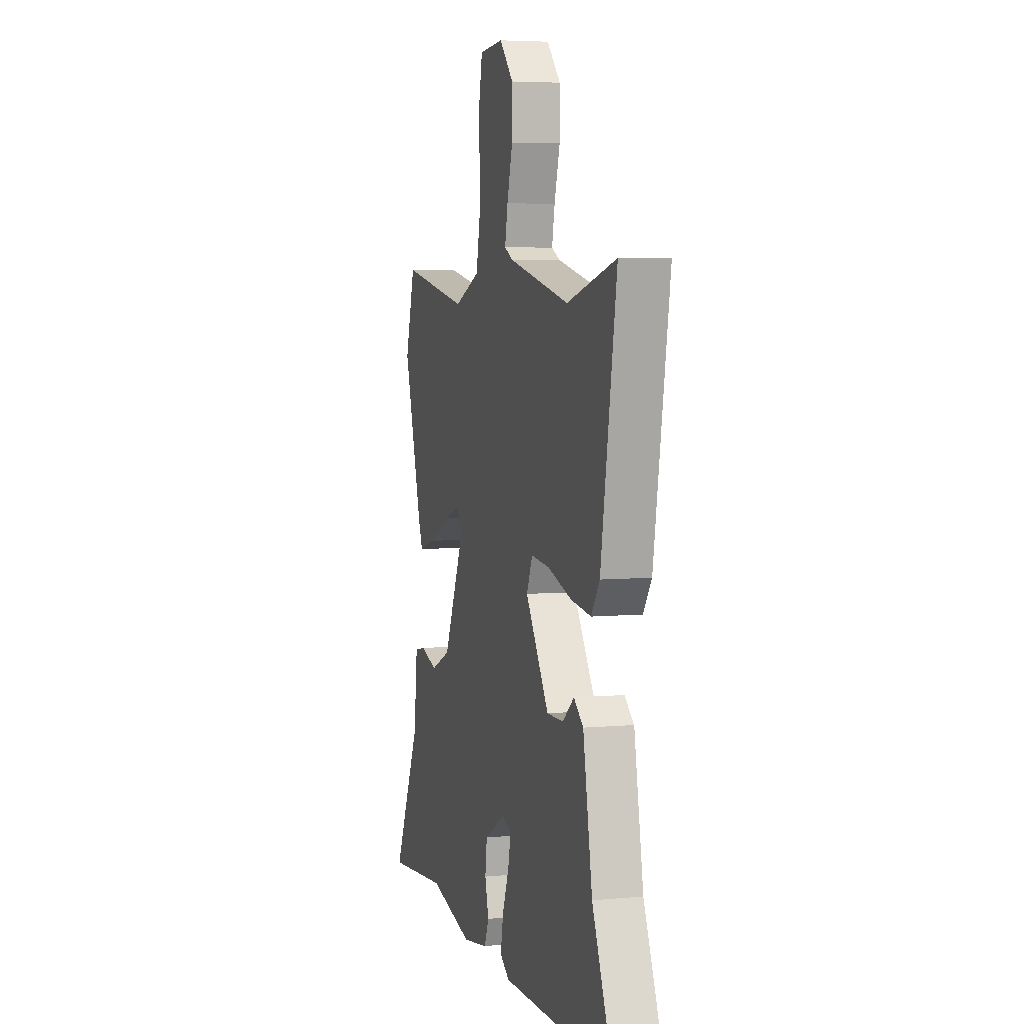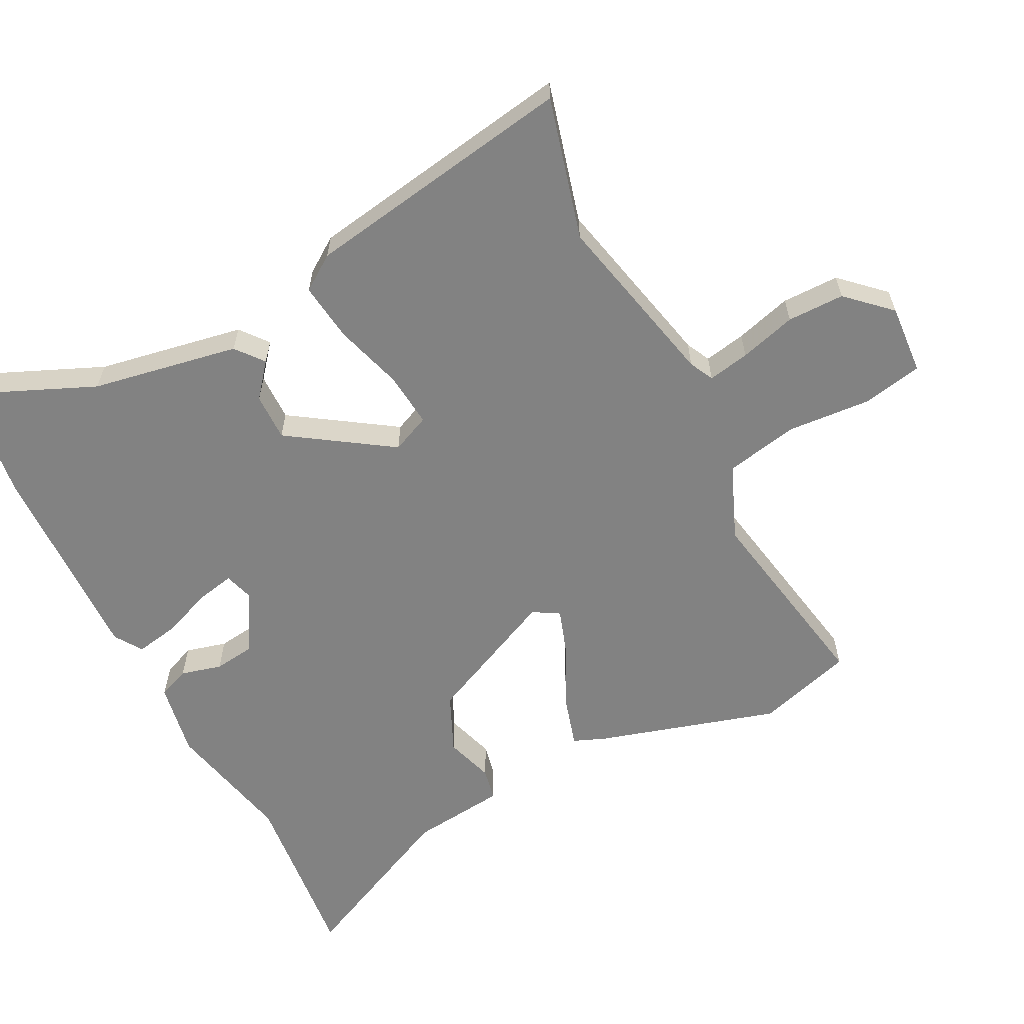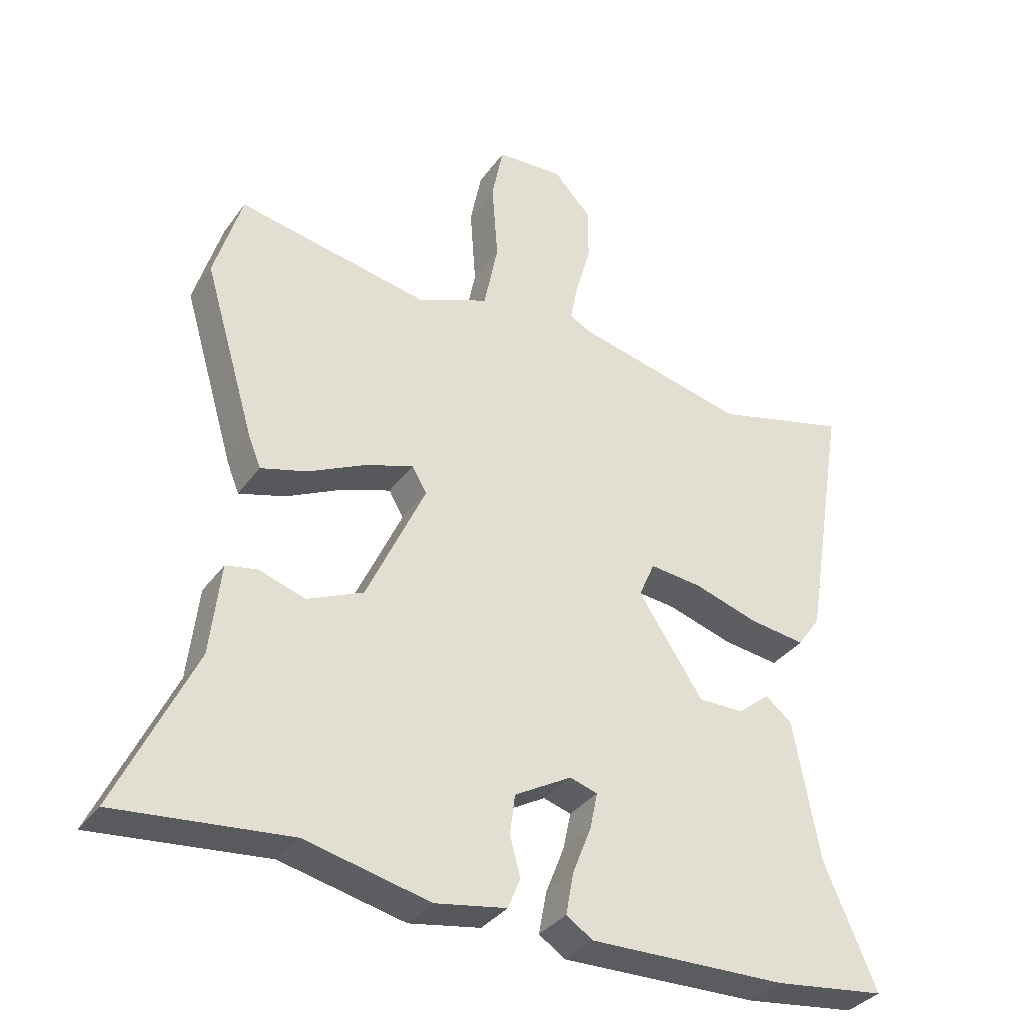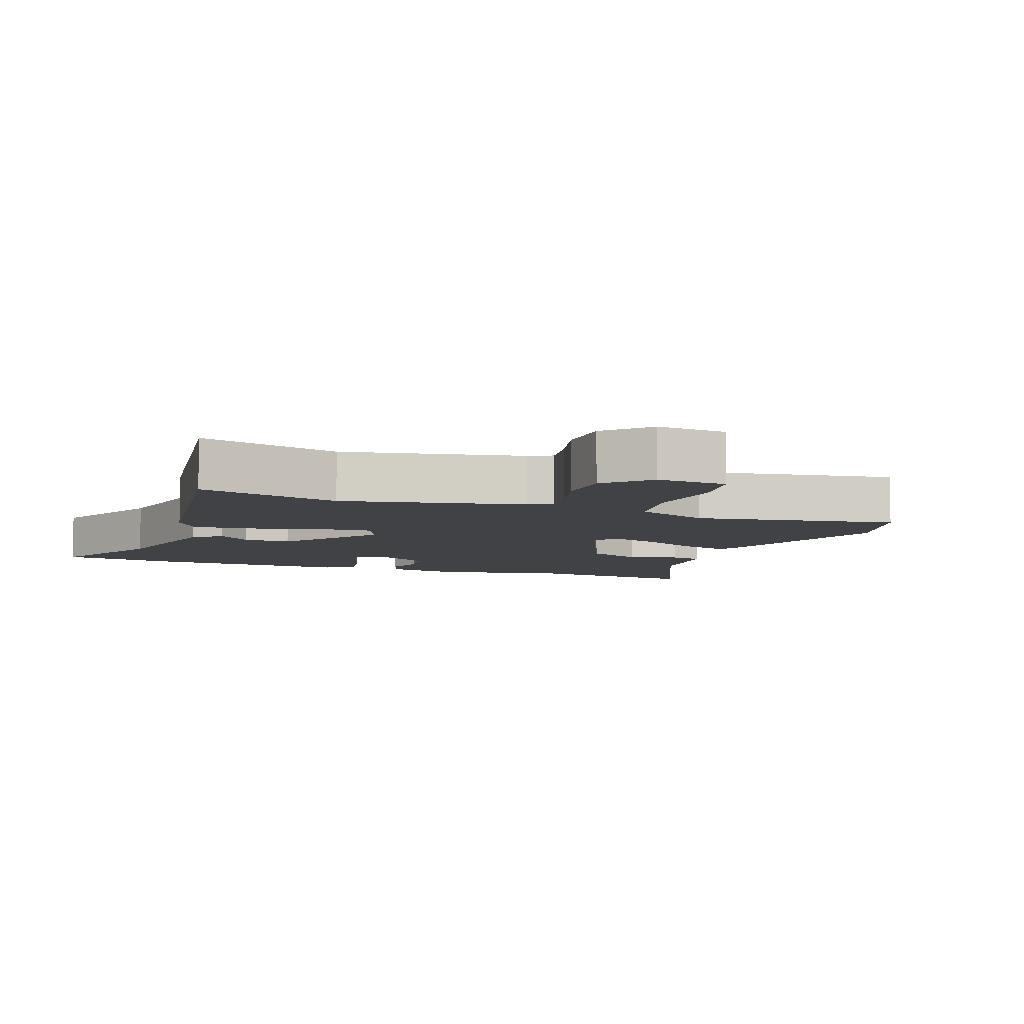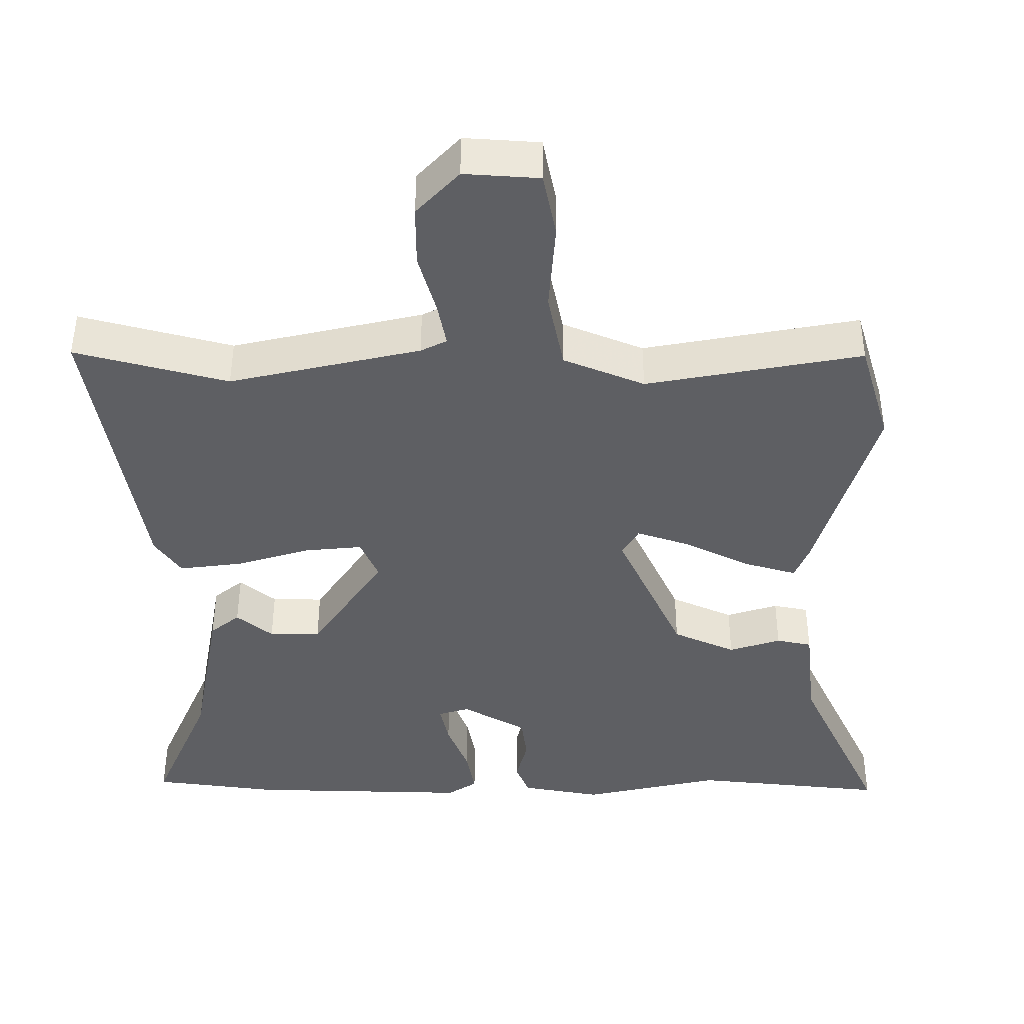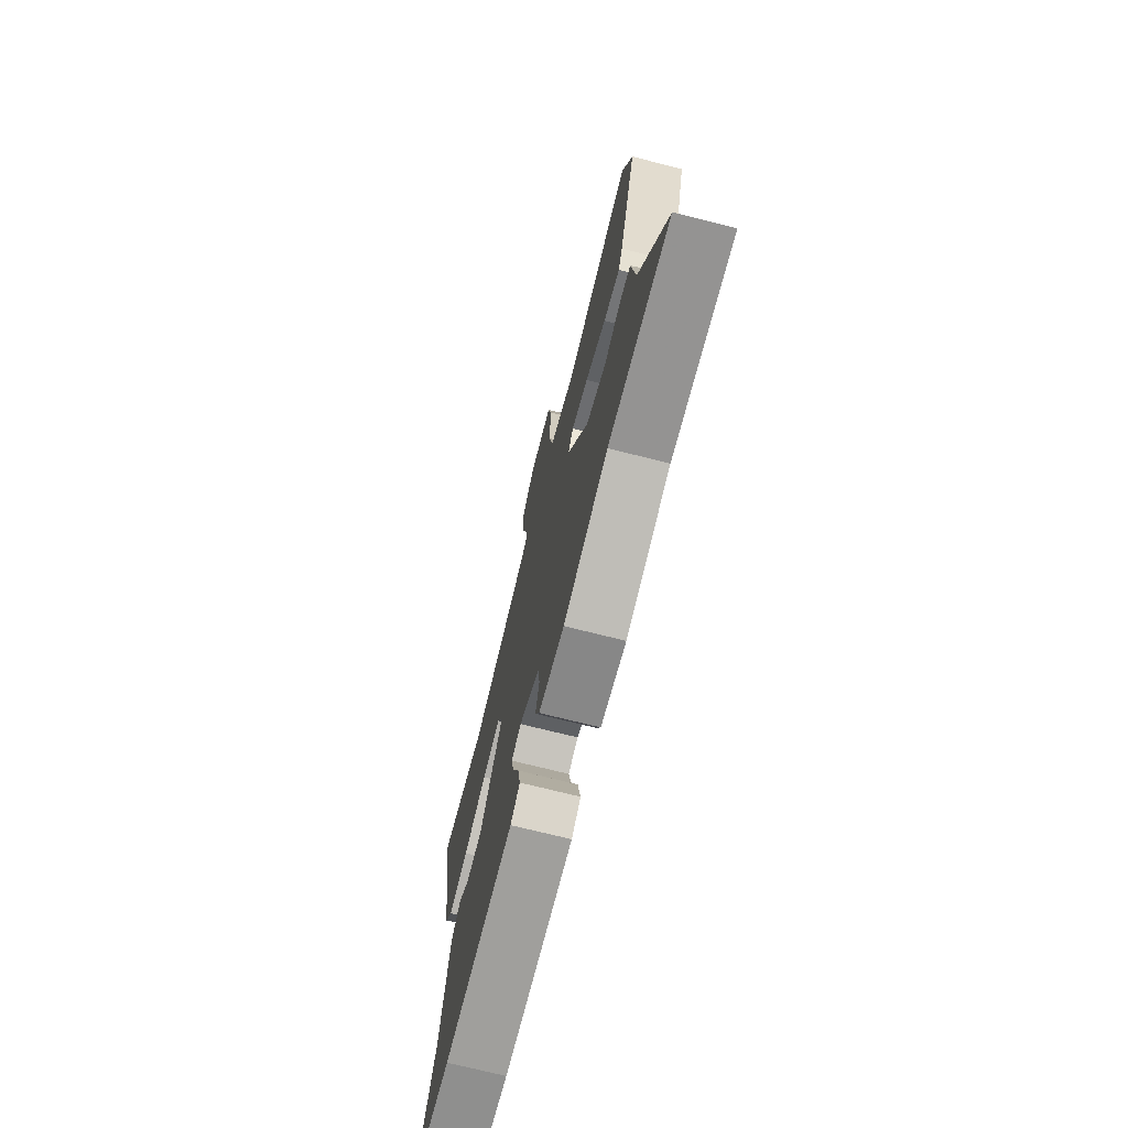
<metadata>
{"format":"obj","ext":"obj","renderer":"f3d","projection":"perspective","resolution":1024,"background":"white","views":[{"elev":5.3,"azim":-105.8,"up":"+Z"},{"elev":-60.7,"azim":-63.0,"up":"+Y"},{"elev":-34.9,"azim":149.3,"up":"+Z"},{"elev":-6.7,"azim":-21.5,"up":"+Y"},{"elev":48.6,"azim":0.1,"up":"+Z"},{"elev":-72.7,"azim":75.9,"up":"+Z"}]}
</metadata>
<code>
v 0.495 0.07 0.517
v 0.538 0.07 0.374
v 0.458 0.07 0.104
v 0.439 0.07 0.057
v 0.367 0.07 0.078
v 0.276 0.07 0.123
v 0.202 0.07 0.148
v 0.179 0.07 0.109
v 0.271 0.07 -0.091
v 0.358 0.07 -0.13
v 0.43 0.07 -0.107
v 0.479 0.07 -0.117
v 0.495 0.07 -0.259
v 0.614 0.07 -0.512
v 0.346 0.07 -0.484
v 0.153 0.07 -0.527
v 0.042 0.07 -0.507
v 0.023 0.07 -0.46
v 0.039 0.07 -0.399
v 0.031 0.07 -0.337
v -0.058 0.07 -0.286
v -0.101 0.07 -0.299
v -0.089 0.07 -0.356
v -0.06 0.07 -0.43
v -0.048 0.07 -0.495
v -0.089 0.07 -0.522
v -0.396 0.07 -0.514
v -0.57 0.07 -0.491
v -0.489 0.07 -0.303
v -0.449 0.07 -0.084
v -0.408 0.07 -0.051
v -0.358 0.07 -0.092
v -0.287 0.07 -0.093
v -0.186 0.07 0.059
v -0.211 0.07 0.116
v -0.292 0.07 0.108
v -0.394 0.07 0.077
v -0.481 0.07 0.066
v -0.517 0.07 0.118
v -0.584 0.07 0.522
v -0.373 0.07 0.466
v -0.109 0.07 0.526
v -0.073 0.07 0.544
v -0.085 0.07 0.606
v -0.109 0.07 0.69
v -0.109 0.07 0.775
v -0.05 0.07 0.838
v 0.054 0.07 0.831
v 0.072 0.07 0.741
v 0.063 0.07 0.617
v 0.085 0.07 0.508
v 0.197 0.07 0.462
v 0.495 0 0.517
v 0.538 0 0.374
v 0.458 0 0.104
v 0.439 0 0.057
v 0.367 0 0.078
v 0.276 0 0.123
v 0.202 0 0.148
v 0.179 0 0.109
v 0.271 0 -0.091
v 0.358 0 -0.13
v 0.43 0 -0.107
v 0.479 0 -0.117
v 0.495 0 -0.259
v 0.614 0 -0.512
v 0.346 0 -0.484
v 0.153 0 -0.527
v 0.042 0 -0.507
v 0.023 0 -0.46
v 0.039 0 -0.399
v 0.031 0 -0.337
v -0.058 0 -0.286
v -0.101 0 -0.299
v -0.089 0 -0.356
v -0.06 0 -0.43
v -0.048 0 -0.495
v -0.089 0 -0.522
v -0.396 0 -0.514
v -0.57 0 -0.491
v -0.489 0 -0.303
v -0.449 0 -0.084
v -0.408 0 -0.051
v -0.358 0 -0.092
v -0.287 0 -0.093
v -0.186 0 0.059
v -0.211 0 0.116
v -0.292 0 0.108
v -0.394 0 0.077
v -0.481 0 0.066
v -0.517 0 0.118
v -0.584 0 0.522
v -0.373 0 0.466
v -0.109 0 0.526
v -0.073 0 0.544
v -0.085 0 0.606
v -0.109 0 0.69
v -0.109 0 0.775
v -0.05 0 0.838
v 0.054 0 0.831
v 0.072 0 0.741
v 0.063 0 0.617
v 0.085 0 0.508
v 0.197 0 0.462
f 47 48 49 50
f 47 50 51
f 44 45 46 47
f 43 44 47 51
f 42 43 51 52
f 38 39 40 41
f 36 37 38 41
f 35 36 41 42
f 34 35 42 52
f 29 30 31 32
f 29 32 33
f 28 29 33
f 27 28 33
f 23 24 25 26
f 22 23 26 27
f 16 17 18 19
f 15 16 19 20
f 13 14 15 20
f 10 11 12 13
f 9 10 13 20
f 8 9 20 21
f 3 4 5 6
f 3 6 7
f 2 3 7
f 1 2 7
f 52 1 7
f 22 27 33 34
f 21 22 34 52
f 7 8 21 52
f 102 101 100 99
f 103 102 99
f 99 98 97 96
f 103 99 96 95
f 104 103 95 94
f 93 92 91 90
f 93 90 89 88
f 94 93 88 87
f 104 94 87 86
f 84 83 82 81
f 85 84 81
f 85 81 80
f 85 80 79
f 78 77 76 75
f 79 78 75 74
f 71 70 69 68
f 72 71 68 67
f 72 67 66 65
f 65 64 63 62
f 72 65 62 61
f 73 72 61 60
f 58 57 56 55
f 59 58 55
f 59 55 54
f 59 54 53
f 59 53 104
f 86 85 79 74
f 104 86 74 73
f 104 73 60 59
f 1 53 54 2
f 2 54 55 3
f 3 55 56 4
f 4 56 57 5
f 5 57 58 6
f 6 58 59 7
f 7 59 60 8
f 8 60 61 9
f 9 61 62 10
f 10 62 63 11
f 11 63 64 12
f 12 64 65 13
f 13 65 66 14
f 14 66 67 15
f 15 67 68 16
f 16 68 69 17
f 17 69 70 18
f 18 70 71 19
f 19 71 72 20
f 20 72 73 21
f 21 73 74 22
f 22 74 75 23
f 23 75 76 24
f 24 76 77 25
f 25 77 78 26
f 26 78 79 27
f 27 79 80 28
f 28 80 81 29
f 29 81 82 30
f 30 82 83 31
f 31 83 84 32
f 32 84 85 33
f 33 85 86 34
f 34 86 87 35
f 35 87 88 36
f 36 88 89 37
f 37 89 90 38
f 38 90 91 39
f 39 91 92 40
f 40 92 93 41
f 41 93 94 42
f 42 94 95 43
f 43 95 96 44
f 44 96 97 45
f 45 97 98 46
f 46 98 99 47
f 47 99 100 48
f 48 100 101 49
f 49 101 102 50
f 50 102 103 51
f 51 103 104 52
f 52 104 53 1

</code>
